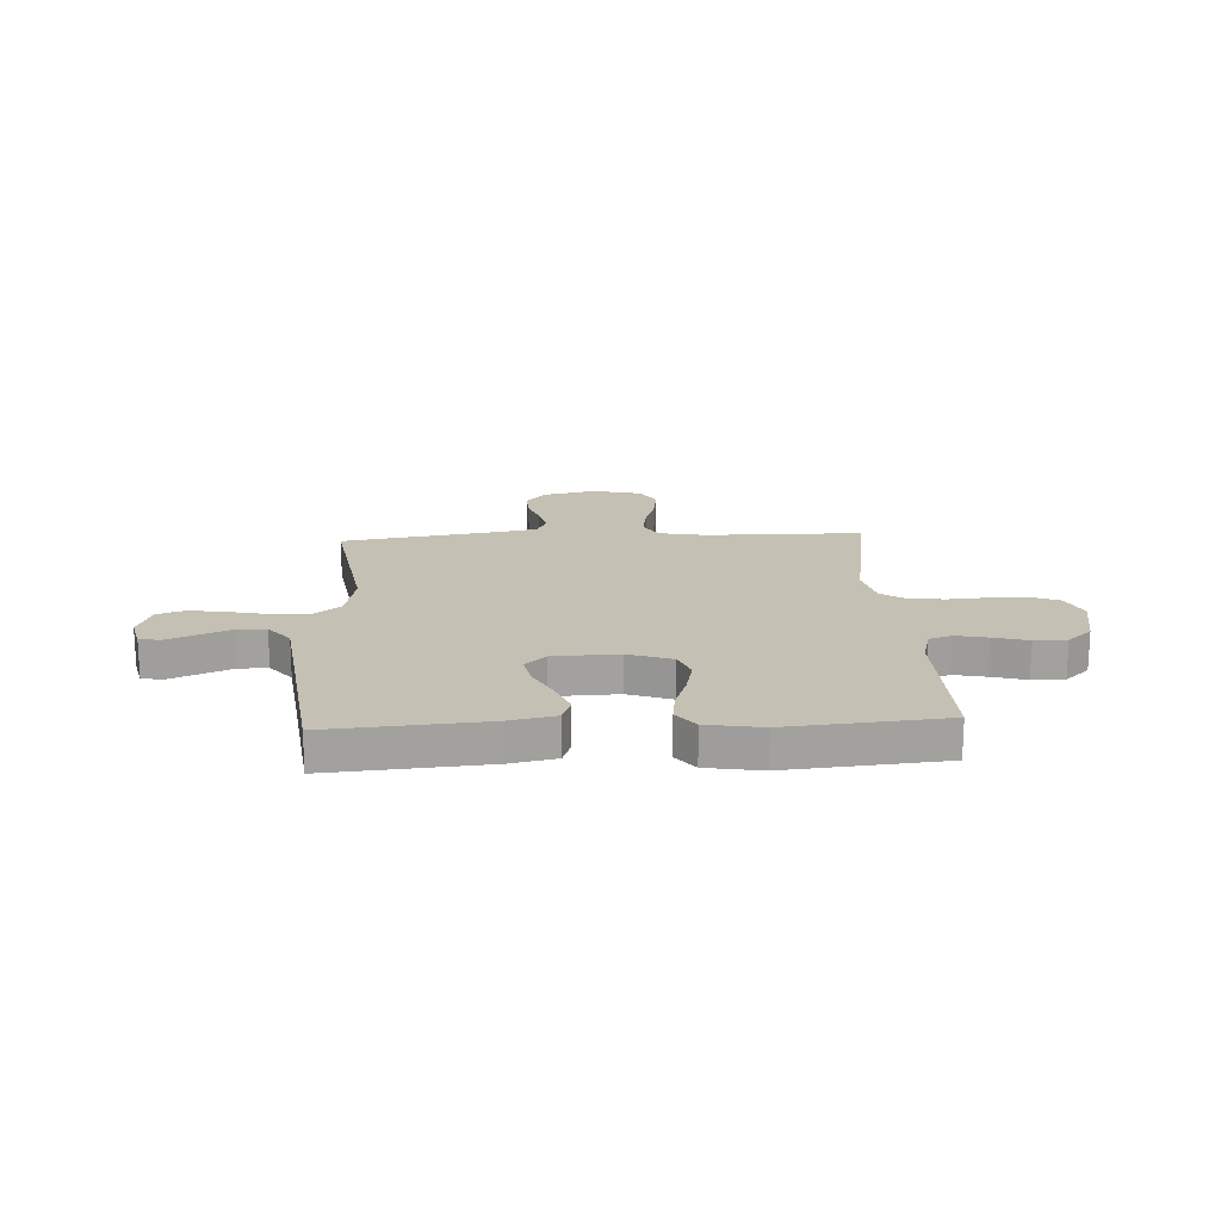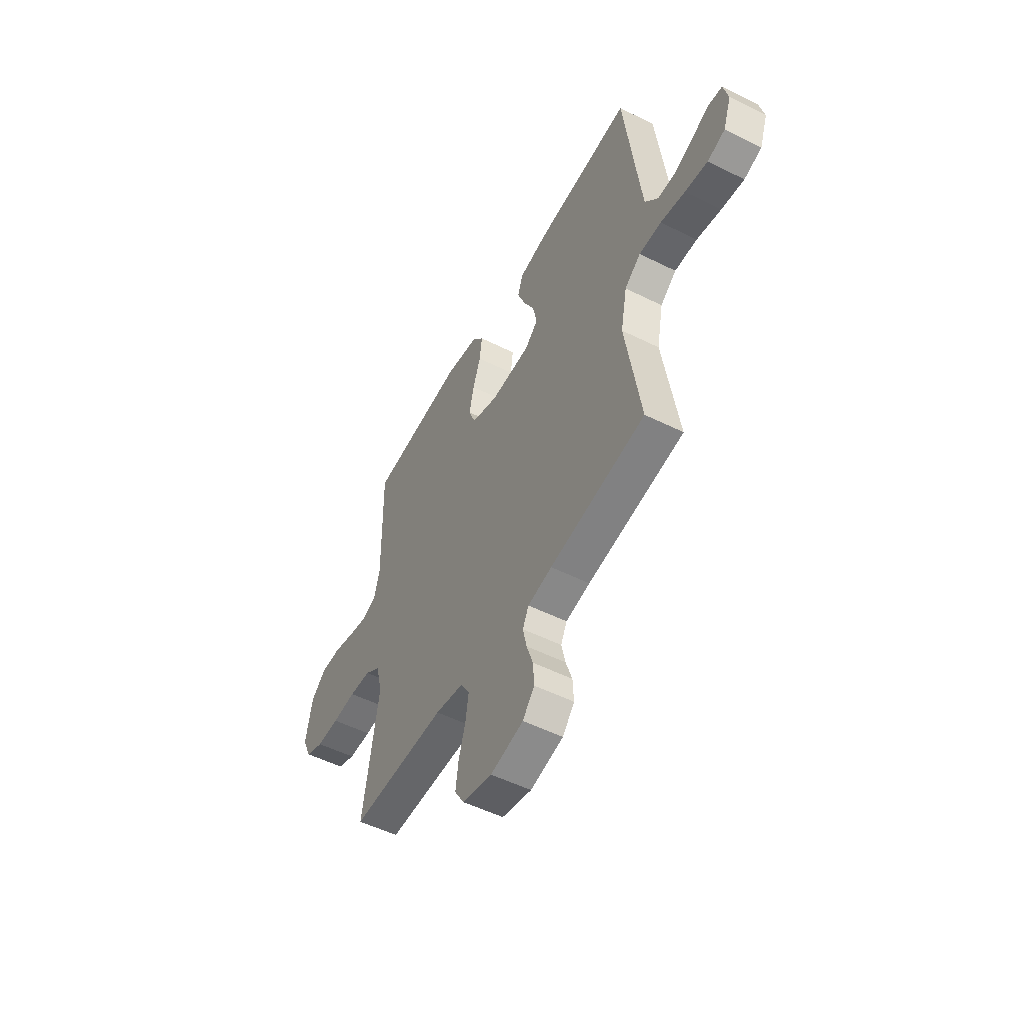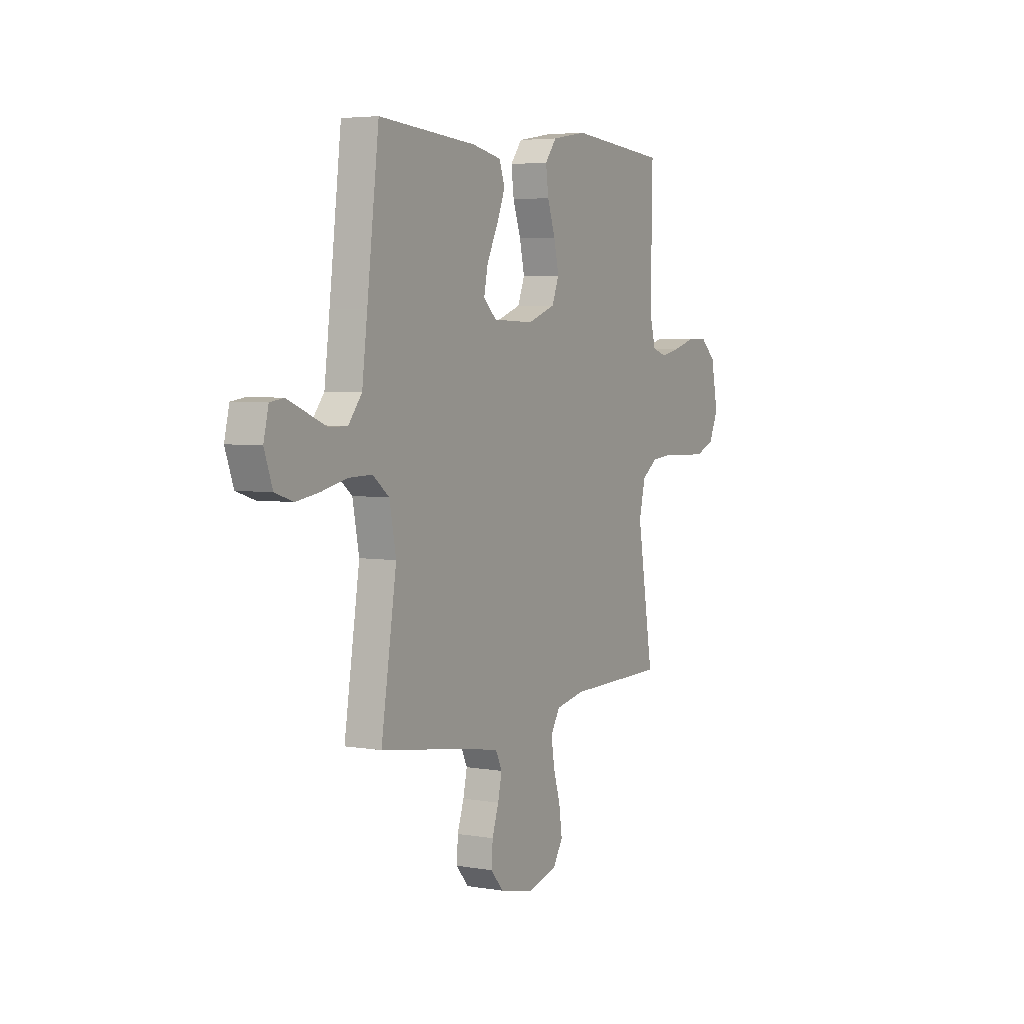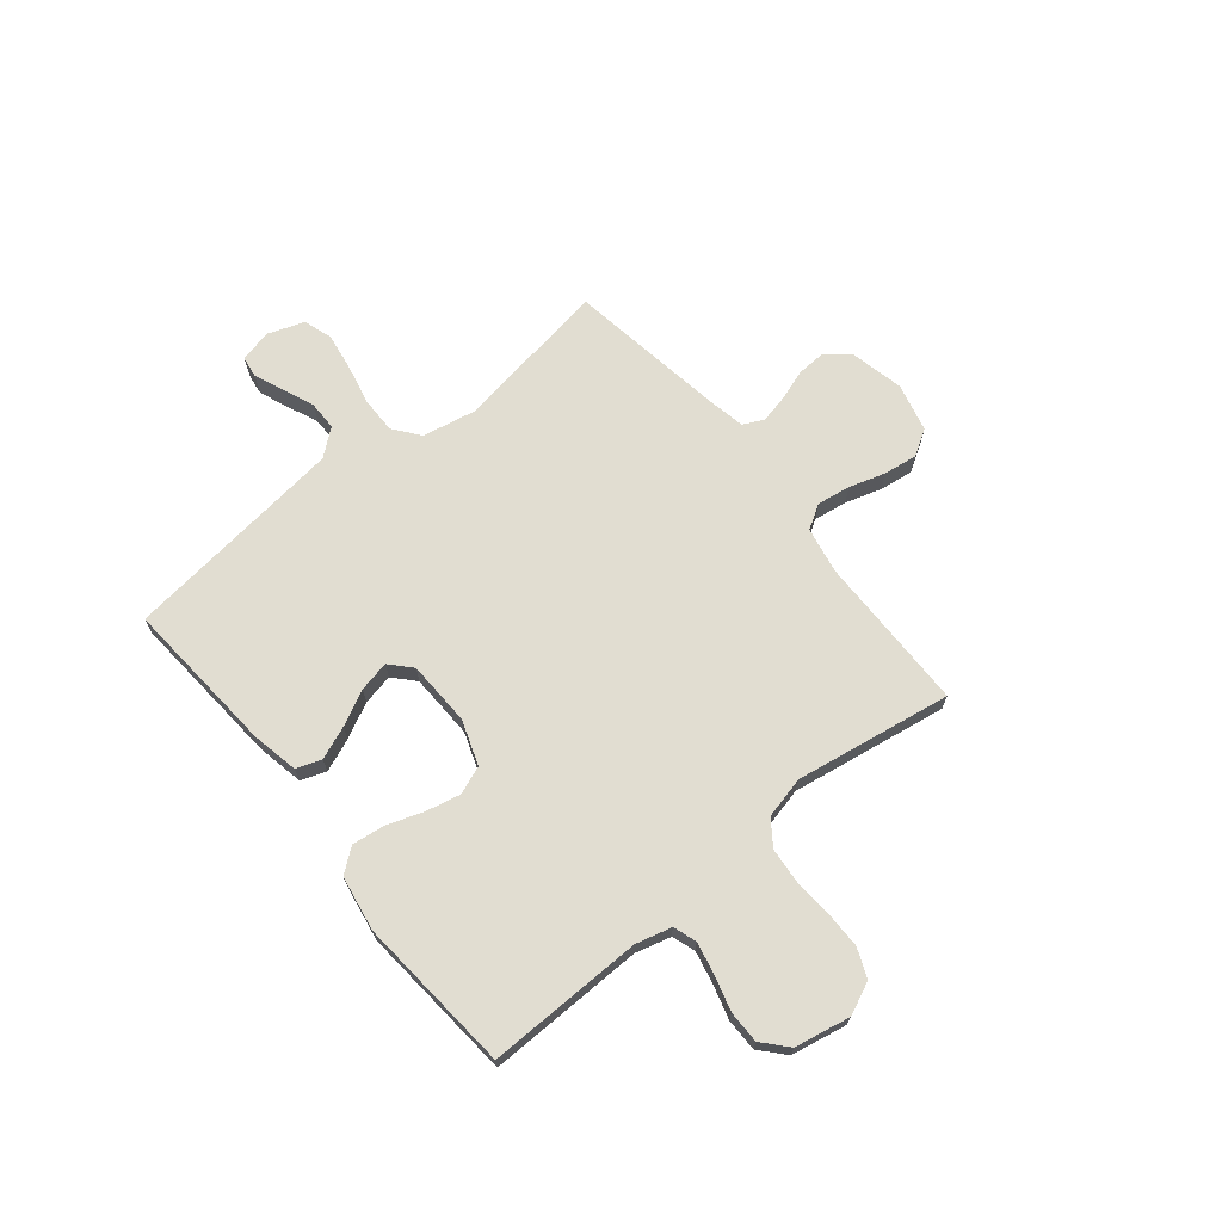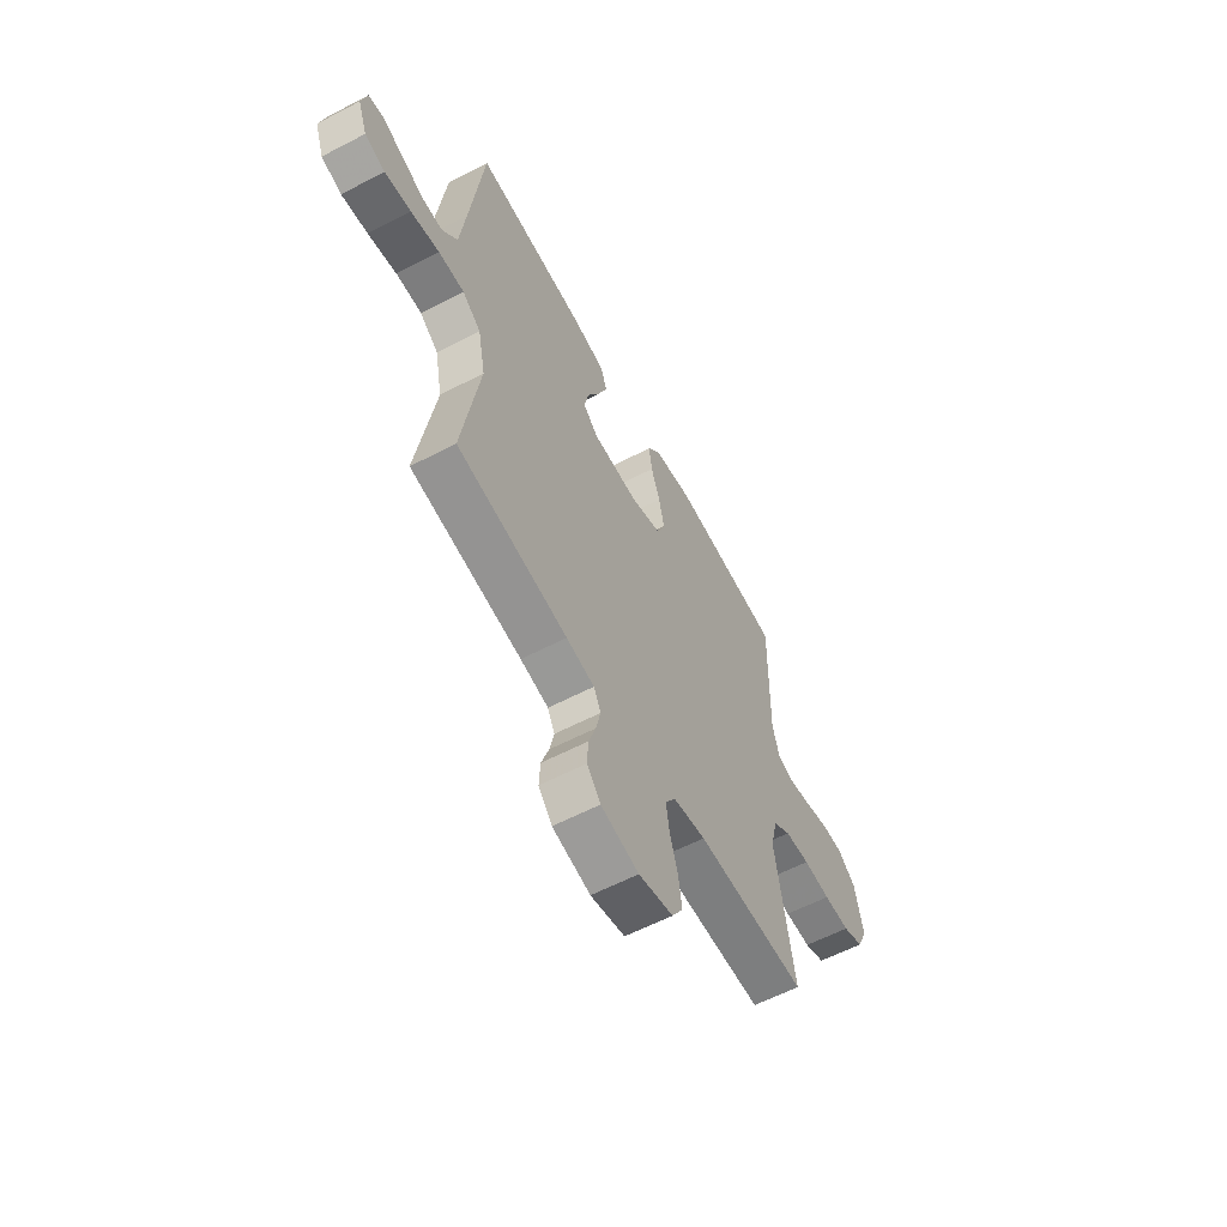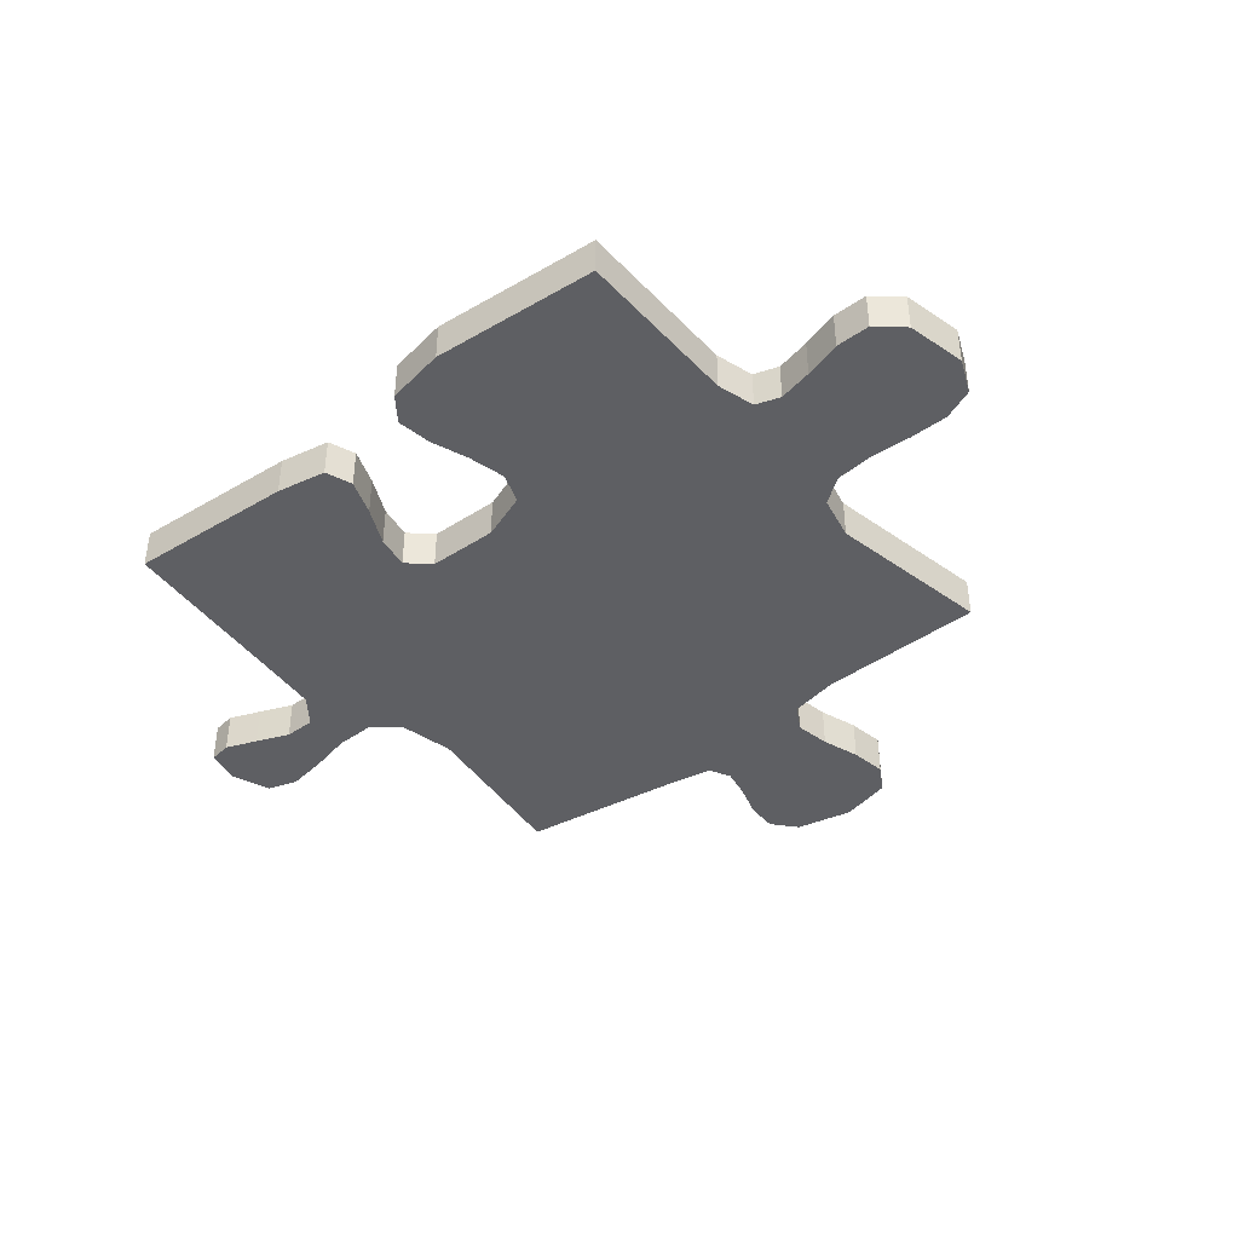
<metadata>
{"format":"obj","ext":"obj","renderer":"f3d","projection":"perspective","resolution":1024,"background":"white","views":[{"elev":18.2,"azim":-3.1,"up":"+Y"},{"elev":-52.4,"azim":-118.2,"up":"+Z"},{"elev":4.5,"azim":-61.3,"up":"+Z"},{"elev":68.9,"azim":50.8,"up":"+Y"},{"elev":-59.8,"azim":-61.9,"up":"+Z"},{"elev":-41.2,"azim":40.0,"up":"+Y"}]}
</metadata>
<code>
v 0.5 0.07 0.5
v 0.495 0.07 0.2
v 0.513 0.07 0.132
v 0.557 0.07 0.117
v 0.618 0.07 0.13
v 0.685 0.07 0.149
v 0.747 0.07 0.149
v 0.794 0.07 0.107
v 0.815 0.07 0
v 0.787 0.07 -0.062
v 0.731 0.07 -0.085
v 0.66 0.07 -0.085
v 0.586 0.07 -0.08
v 0.518 0.07 -0.086
v 0.47 0.07 -0.12
v 0.451 0.07 -0.2
v 0.5 0.07 -0.5
v 0.2 0.07 -0.503
v 0.111 0.07 -0.52
v 0.083 0.07 -0.566
v 0.093 0.07 -0.63
v 0.114 0.07 -0.699
v 0.123 0.07 -0.764
v 0.093 0.07 -0.813
v 0 0.07 -0.836
v -0.103 0.07 -0.813
v -0.14 0.07 -0.769
v -0.137 0.07 -0.713
v -0.117 0.07 -0.654
v -0.105 0.07 -0.6
v -0.124 0.07 -0.561
v -0.2 0.07 -0.546
v -0.5 0.07 -0.5
v -0.453 0.07 -0.2
v -0.473 0.07 -0.098
v -0.523 0.07 -0.059
v -0.593 0.07 -0.06
v -0.67 0.07 -0.077
v -0.741 0.07 -0.088
v -0.796 0.07 -0.07
v -0.821 0.07 0
v -0.806 0.07 0.062
v -0.765 0.07 0.068
v -0.709 0.07 0.045
v -0.649 0.07 0.02
v -0.593 0.07 0.02
v -0.552 0.07 0.071
v -0.536 0.07 0.2
v -0.5 0.07 0.5
v -0.2 0.07 0.477
v -0.111 0.07 0.459
v -0.094 0.07 0.411
v -0.119 0.07 0.348
v -0.153 0.07 0.281
v -0.165 0.07 0.222
v -0.125 0.07 0.185
v 0 0.07 0.181
v 0.085 0.07 0.211
v 0.106 0.07 0.265
v 0.091 0.07 0.332
v 0.067 0.07 0.401
v 0.059 0.07 0.463
v 0.094 0.07 0.508
v 0.2 0.07 0.526
v 0.5 0 0.5
v 0.495 0 0.2
v 0.513 0 0.132
v 0.557 0 0.117
v 0.618 0 0.13
v 0.685 0 0.149
v 0.747 0 0.149
v 0.794 0 0.107
v 0.815 0 0
v 0.787 0 -0.062
v 0.731 0 -0.085
v 0.66 0 -0.085
v 0.586 0 -0.08
v 0.518 0 -0.086
v 0.47 0 -0.12
v 0.451 0 -0.2
v 0.5 0 -0.5
v 0.2 0 -0.503
v 0.111 0 -0.52
v 0.083 0 -0.566
v 0.093 0 -0.63
v 0.114 0 -0.699
v 0.123 0 -0.764
v 0.093 0 -0.813
v 0 0 -0.836
v -0.103 0 -0.813
v -0.14 0 -0.769
v -0.137 0 -0.713
v -0.117 0 -0.654
v -0.105 0 -0.6
v -0.124 0 -0.561
v -0.2 0 -0.546
v -0.5 0 -0.5
v -0.453 0 -0.2
v -0.473 0 -0.098
v -0.523 0 -0.059
v -0.593 0 -0.06
v -0.67 0 -0.077
v -0.741 0 -0.088
v -0.796 0 -0.07
v -0.821 0 0
v -0.806 0 0.062
v -0.765 0 0.068
v -0.709 0 0.045
v -0.649 0 0.02
v -0.593 0 0.02
v -0.552 0 0.071
v -0.536 0 0.2
v -0.5 0 0.5
v -0.2 0 0.477
v -0.111 0 0.459
v -0.094 0 0.411
v -0.119 0 0.348
v -0.153 0 0.281
v -0.165 0 0.222
v -0.125 0 0.185
v 0 0 0.181
v 0.085 0 0.211
v 0.106 0 0.265
v 0.091 0 0.332
v 0.067 0 0.401
v 0.059 0 0.463
v 0.094 0 0.508
v 0.2 0 0.526
f 64 1 2
f 63 64 2
f 62 63 2
f 61 62 2
f 60 61 2
f 59 60 2 3
f 58 59 3 4
f 57 58 4
f 56 57 4
f 52 53 54
f 51 52 54
f 50 51 54
f 49 50 54
f 48 49 54
f 47 48 54 55
f 46 47 55 56
f 43 44 45
f 42 43 45
f 41 42 45
f 40 41 45
f 39 40 45
f 38 39 45
f 37 38 45
f 36 37 45 46
f 46 56 4
f 36 46 4
f 35 36 4
f 32 33 34
f 34 35 4
f 32 34 4
f 31 32 4
f 27 28 29
f 26 27 29
f 25 26 29
f 24 25 29
f 23 24 29
f 22 23 29
f 21 22 29
f 20 21 29 30
f 19 20 30 31
f 16 17 18
f 18 19 31
f 16 18 31
f 15 16 31
f 11 12 13
f 10 11 13
f 9 10 13
f 8 9 13
f 7 8 13
f 6 7 13
f 5 6 13
f 5 13 14
f 15 31 4 5
f 5 14 15
f 66 65 128
f 66 128 127
f 66 127 126
f 66 126 125
f 66 125 124
f 67 66 124 123
f 68 67 123 122
f 68 122 121
f 68 121 120
f 118 117 116
f 118 116 115
f 118 115 114
f 118 114 113
f 118 113 112
f 119 118 112 111
f 120 119 111 110
f 109 108 107
f 109 107 106
f 109 106 105
f 109 105 104
f 109 104 103
f 109 103 102
f 109 102 101
f 110 109 101 100
f 68 120 110
f 68 110 100
f 68 100 99
f 98 97 96
f 68 99 98
f 68 98 96
f 68 96 95
f 93 92 91
f 93 91 90
f 93 90 89
f 93 89 88
f 93 88 87
f 93 87 86
f 93 86 85
f 94 93 85 84
f 95 94 84 83
f 82 81 80
f 95 83 82
f 95 82 80
f 95 80 79
f 77 76 75
f 77 75 74
f 77 74 73
f 77 73 72
f 77 72 71
f 77 71 70
f 77 70 69
f 78 77 69
f 69 68 95 79
f 79 78 69
f 1 65 66 2
f 2 66 67 3
f 3 67 68 4
f 4 68 69 5
f 5 69 70 6
f 6 70 71 7
f 7 71 72 8
f 8 72 73 9
f 9 73 74 10
f 10 74 75 11
f 11 75 76 12
f 12 76 77 13
f 13 77 78 14
f 14 78 79 15
f 15 79 80 16
f 16 80 81 17
f 17 81 82 18
f 18 82 83 19
f 19 83 84 20
f 20 84 85 21
f 21 85 86 22
f 22 86 87 23
f 23 87 88 24
f 24 88 89 25
f 25 89 90 26
f 26 90 91 27
f 27 91 92 28
f 28 92 93 29
f 29 93 94 30
f 30 94 95 31
f 31 95 96 32
f 32 96 97 33
f 33 97 98 34
f 34 98 99 35
f 35 99 100 36
f 36 100 101 37
f 37 101 102 38
f 38 102 103 39
f 39 103 104 40
f 40 104 105 41
f 41 105 106 42
f 42 106 107 43
f 43 107 108 44
f 44 108 109 45
f 45 109 110 46
f 46 110 111 47
f 47 111 112 48
f 48 112 113 49
f 49 113 114 50
f 50 114 115 51
f 51 115 116 52
f 52 116 117 53
f 53 117 118 54
f 54 118 119 55
f 55 119 120 56
f 56 120 121 57
f 57 121 122 58
f 58 122 123 59
f 59 123 124 60
f 60 124 125 61
f 61 125 126 62
f 62 126 127 63
f 63 127 128 64
f 64 128 65 1

</code>
